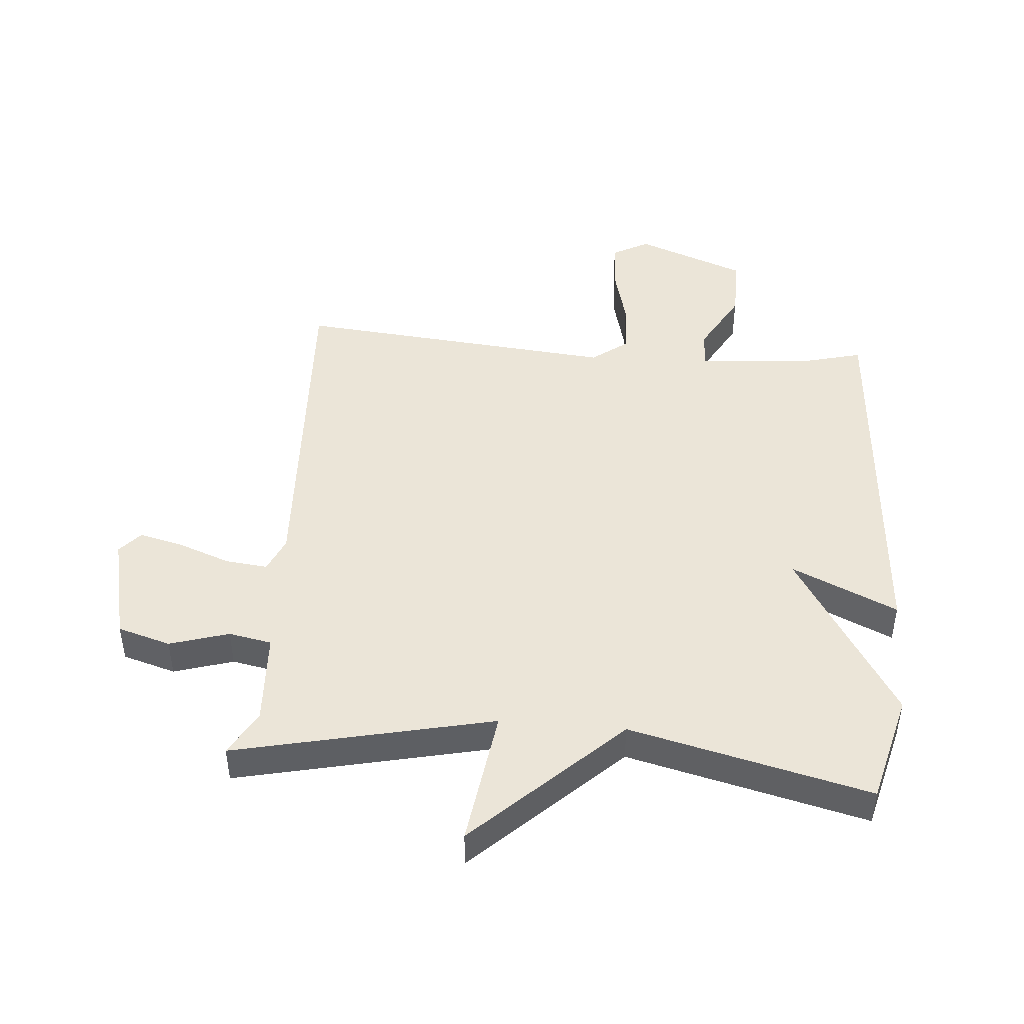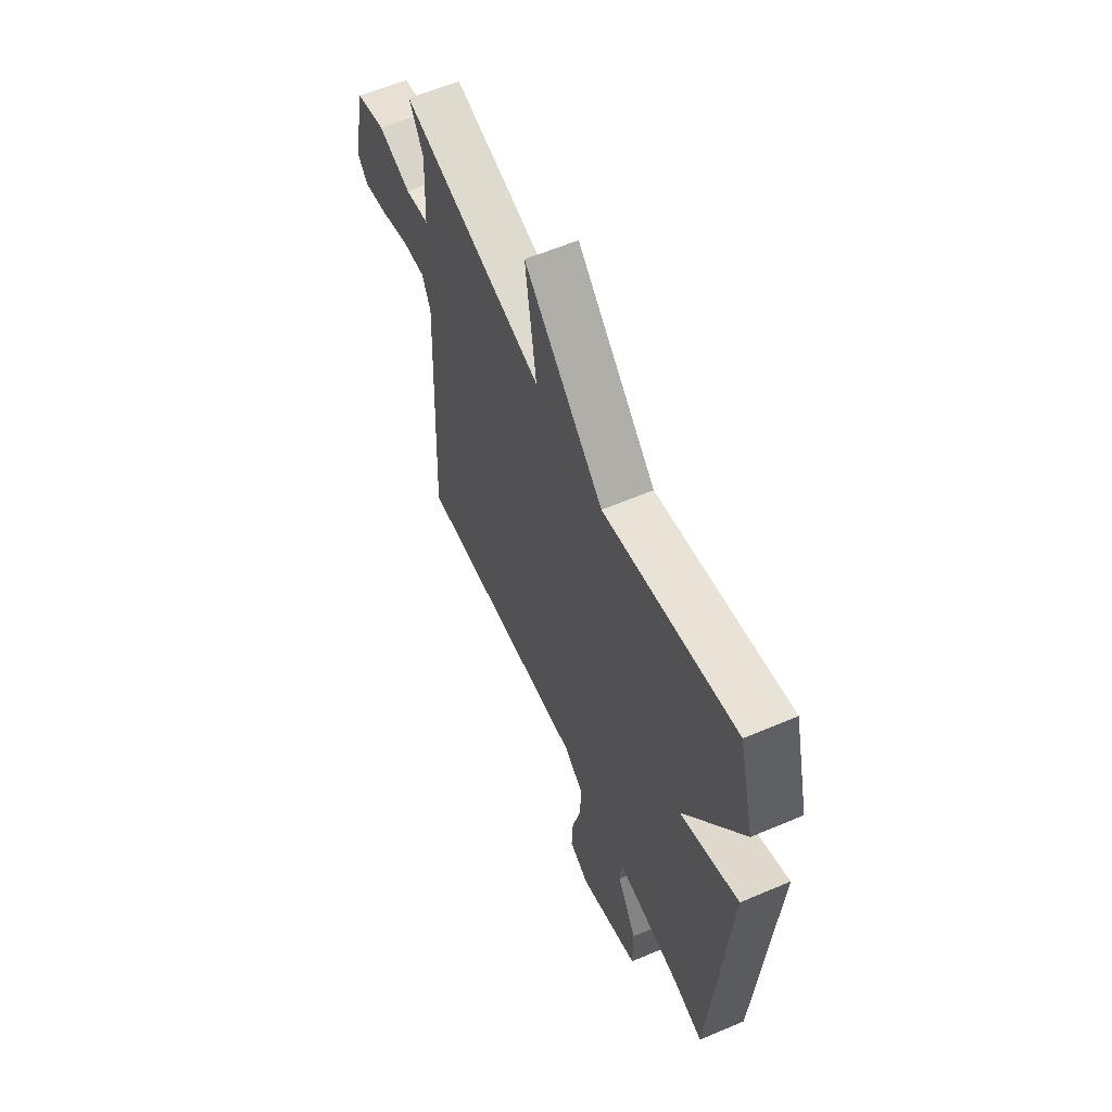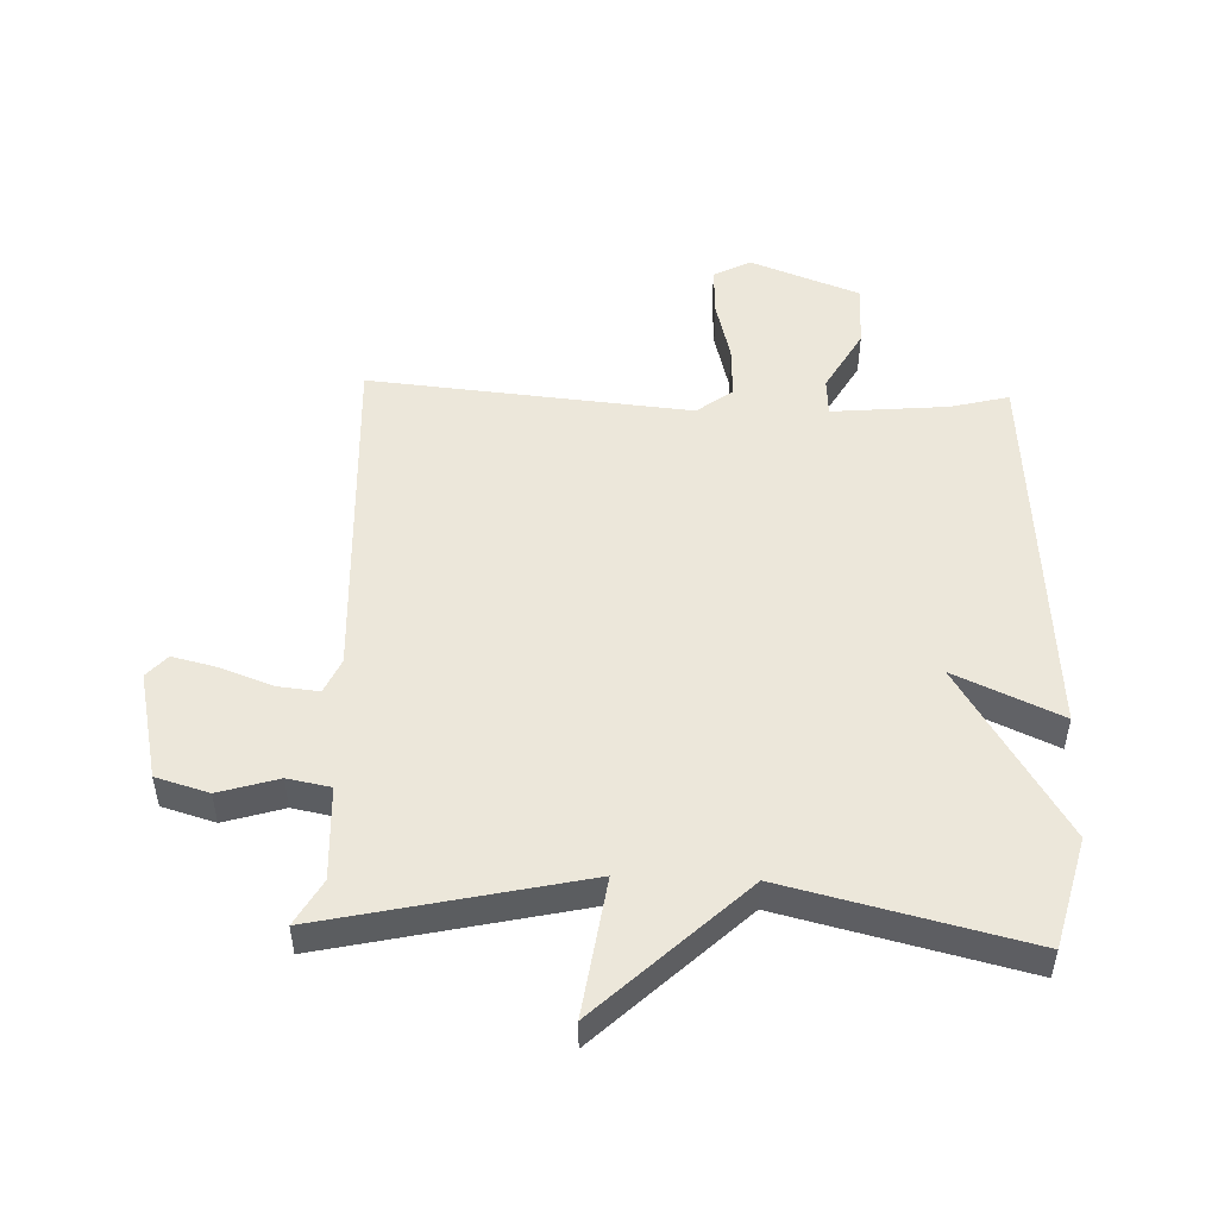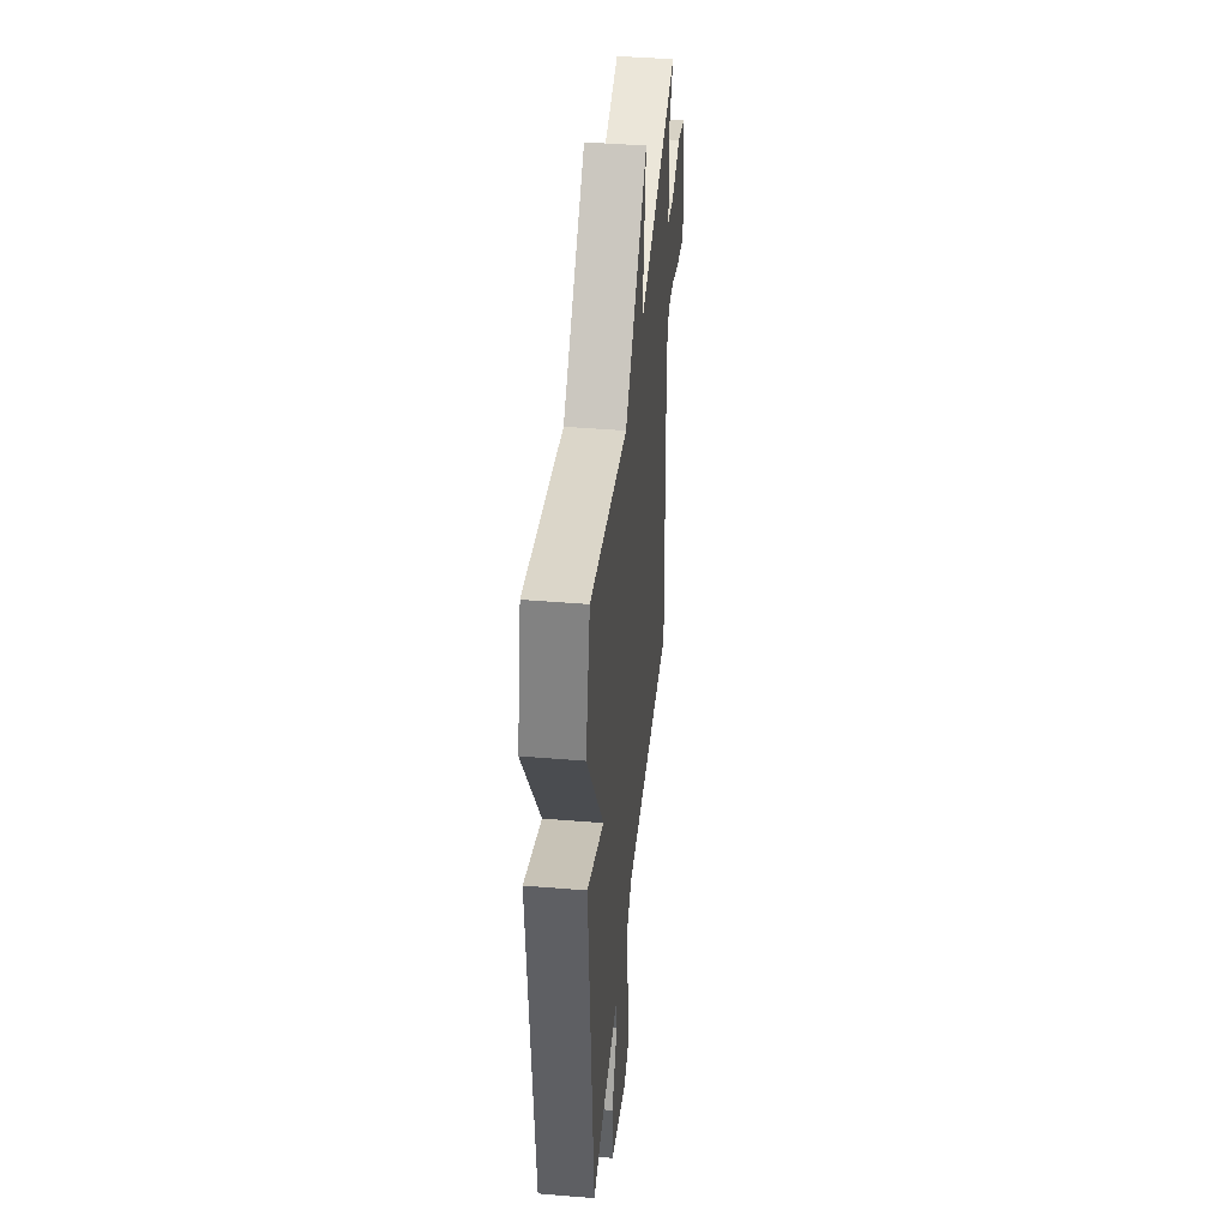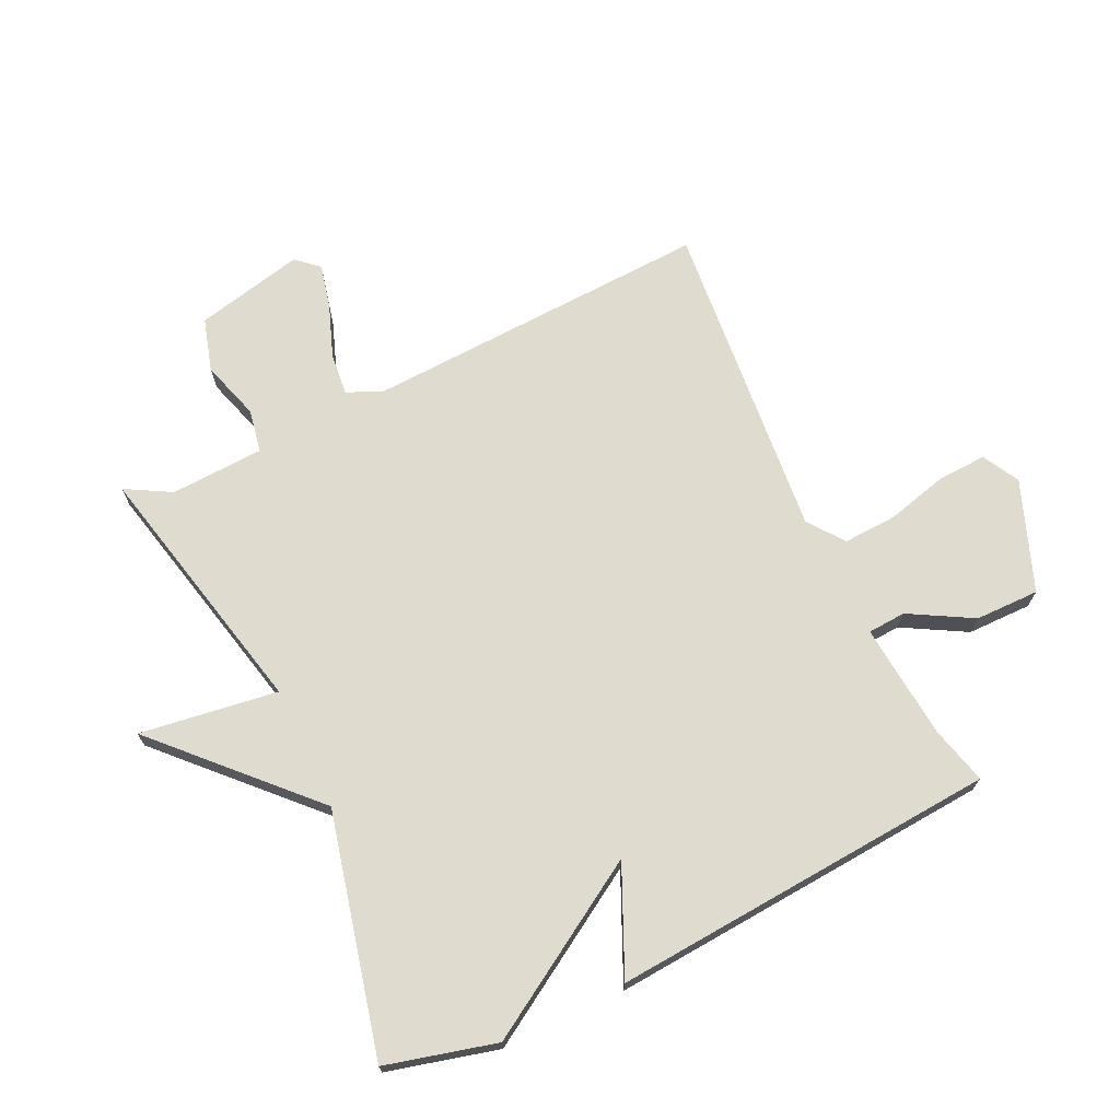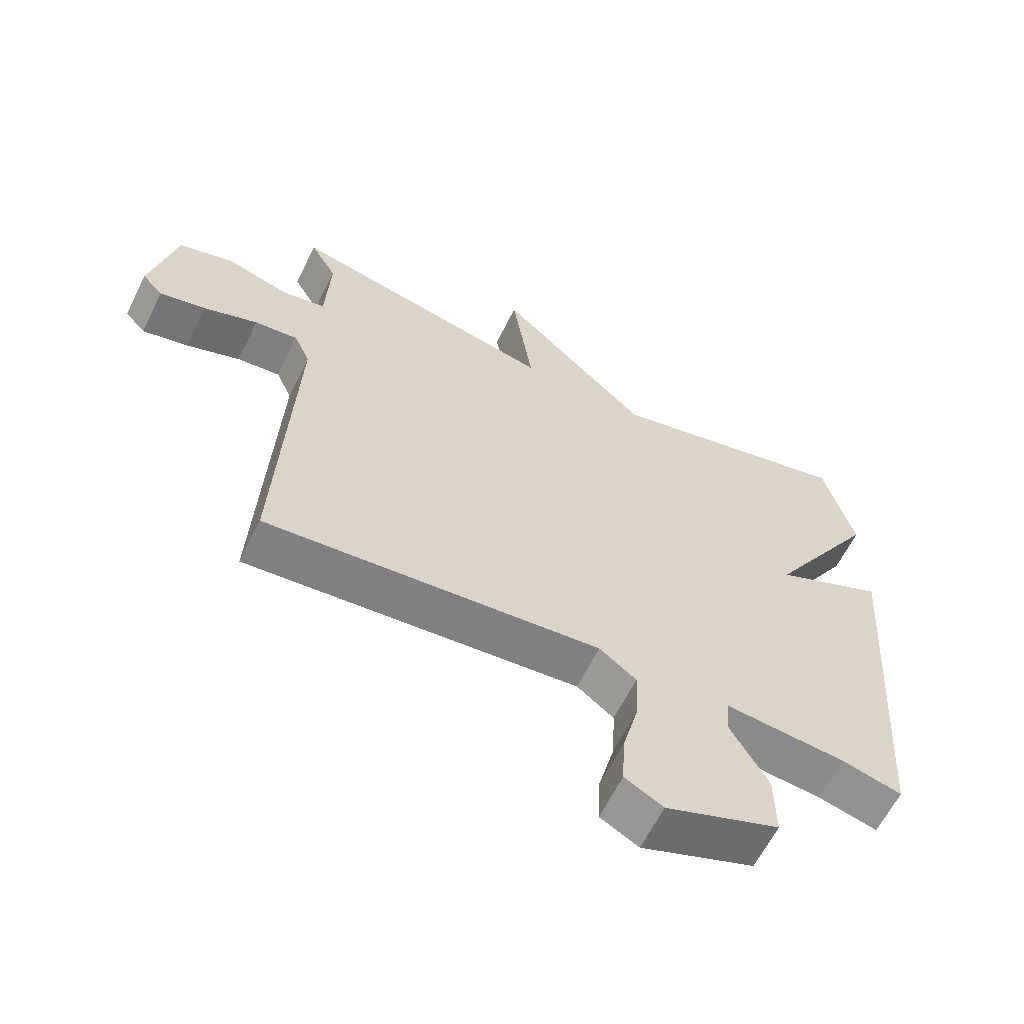
<metadata>
{"format":"obj","ext":"obj","renderer":"f3d","projection":"perspective","resolution":1024,"background":"white","views":[{"elev":46.0,"azim":4.7,"up":"+Y"},{"elev":60.2,"azim":66.5,"up":"+Z"},{"elev":50.3,"azim":2.1,"up":"+Y"},{"elev":43.2,"azim":95.6,"up":"+Z"},{"elev":70.5,"azim":64.5,"up":"+Y"},{"elev":-62.3,"azim":-26.3,"up":"+Z"}]}
</metadata>
<code>
v -0.5 0.07 0.5
v -0.085 0.07 0.407
v -0.117 0.07 0.629
v 0.115 0.07 0.407
v 0.5 0.07 0.5
v 0.546 0.07 0.323
v 0.376 0.07 0.046
v 0.546 0.07 0.123
v 0.5 0.07 -0.5
v 0.407 0.07 -0.476
v 0.221 0.07 -0.459
v 0.217 0.07 -0.52
v 0.274 0.07 -0.621
v 0.275 0.07 -0.724
v 0.099 0.07 -0.791
v 0.04 0.07 -0.759
v 0.044 0.07 -0.679
v 0.069 0.07 -0.582
v 0.073 0.07 -0.496
v 0.016 0.07 -0.453
v -0.5 0.07 -0.5
v -0.475 0.07 0.057
v -0.5 0.07 0.113
v -0.567 0.07 0.106
v -0.651 0.07 0.075
v -0.722 0.07 0.058
v -0.754 0.07 0.094
v -0.715 0.07 0.268
v -0.63 0.07 0.293
v -0.535 0.07 0.264
v -0.466 0.07 0.277
v -0.459 0.07 0.427
v -0.5 0 0.5
v -0.085 0 0.407
v -0.117 0 0.629
v 0.115 0 0.407
v 0.5 0 0.5
v 0.546 0 0.323
v 0.376 0 0.046
v 0.546 0 0.123
v 0.5 0 -0.5
v 0.407 0 -0.476
v 0.221 0 -0.459
v 0.217 0 -0.52
v 0.274 0 -0.621
v 0.275 0 -0.724
v 0.099 0 -0.791
v 0.04 0 -0.759
v 0.044 0 -0.679
v 0.069 0 -0.582
v 0.073 0 -0.496
v 0.016 0 -0.453
v -0.5 0 -0.5
v -0.475 0 0.057
v -0.5 0 0.113
v -0.567 0 0.106
v -0.651 0 0.075
v -0.722 0 0.058
v -0.754 0 0.094
v -0.715 0 0.268
v -0.63 0 0.293
v -0.535 0 0.264
v -0.466 0 0.277
v -0.459 0 0.427
f 28 29 30
f 27 28 30
f 26 27 30
f 25 26 30
f 24 25 30
f 23 24 30 31
f 22 23 31
f 20 21 22
f 22 31 32
f 20 22 32
f 19 20 32
f 16 17 18
f 15 16 18
f 14 15 18
f 13 14 18
f 12 13 18
f 11 12 18 19
f 7 8 9 10
f 7 10 11
f 4 5 6 7
f 7 11 19
f 4 7 19
f 3 4 19
f 2 3 19
f 1 2 19 32
f 62 61 60
f 62 60 59
f 62 59 58
f 62 58 57
f 62 57 56
f 63 62 56 55
f 63 55 54
f 54 53 52
f 64 63 54
f 64 54 52
f 64 52 51
f 50 49 48
f 50 48 47
f 50 47 46
f 50 46 45
f 50 45 44
f 51 50 44 43
f 42 41 40 39
f 43 42 39
f 39 38 37 36
f 51 43 39
f 51 39 36
f 51 36 35
f 51 35 34
f 64 51 34 33
f 1 33 34 2
f 2 34 35 3
f 3 35 36 4
f 4 36 37 5
f 5 37 38 6
f 6 38 39 7
f 7 39 40 8
f 8 40 41 9
f 9 41 42 10
f 10 42 43 11
f 11 43 44 12
f 12 44 45 13
f 13 45 46 14
f 14 46 47 15
f 15 47 48 16
f 16 48 49 17
f 17 49 50 18
f 18 50 51 19
f 19 51 52 20
f 20 52 53 21
f 21 53 54 22
f 22 54 55 23
f 23 55 56 24
f 24 56 57 25
f 25 57 58 26
f 26 58 59 27
f 27 59 60 28
f 28 60 61 29
f 29 61 62 30
f 30 62 63 31
f 31 63 64 32
f 32 64 33 1

</code>
